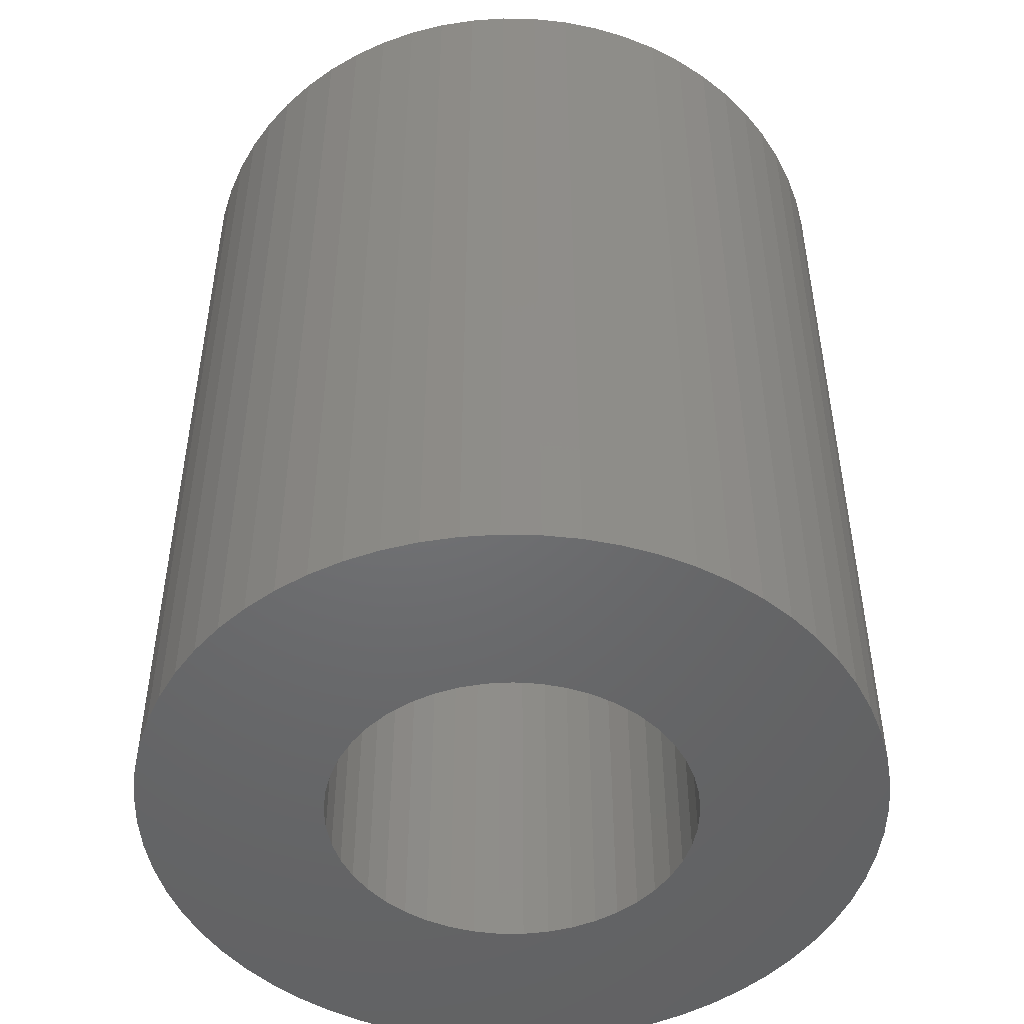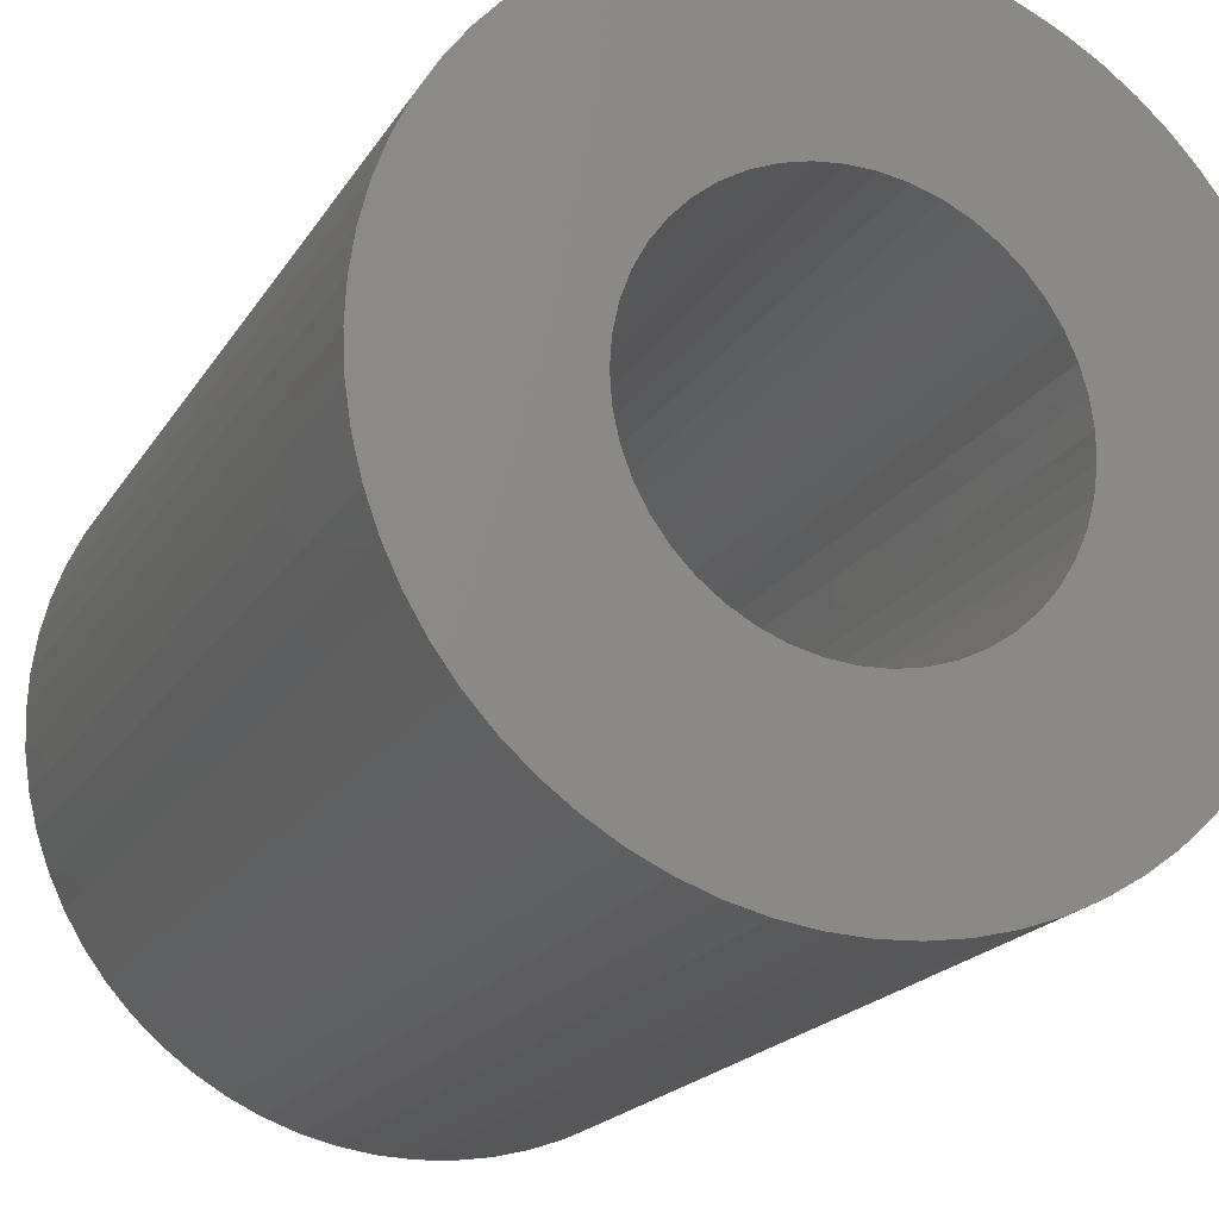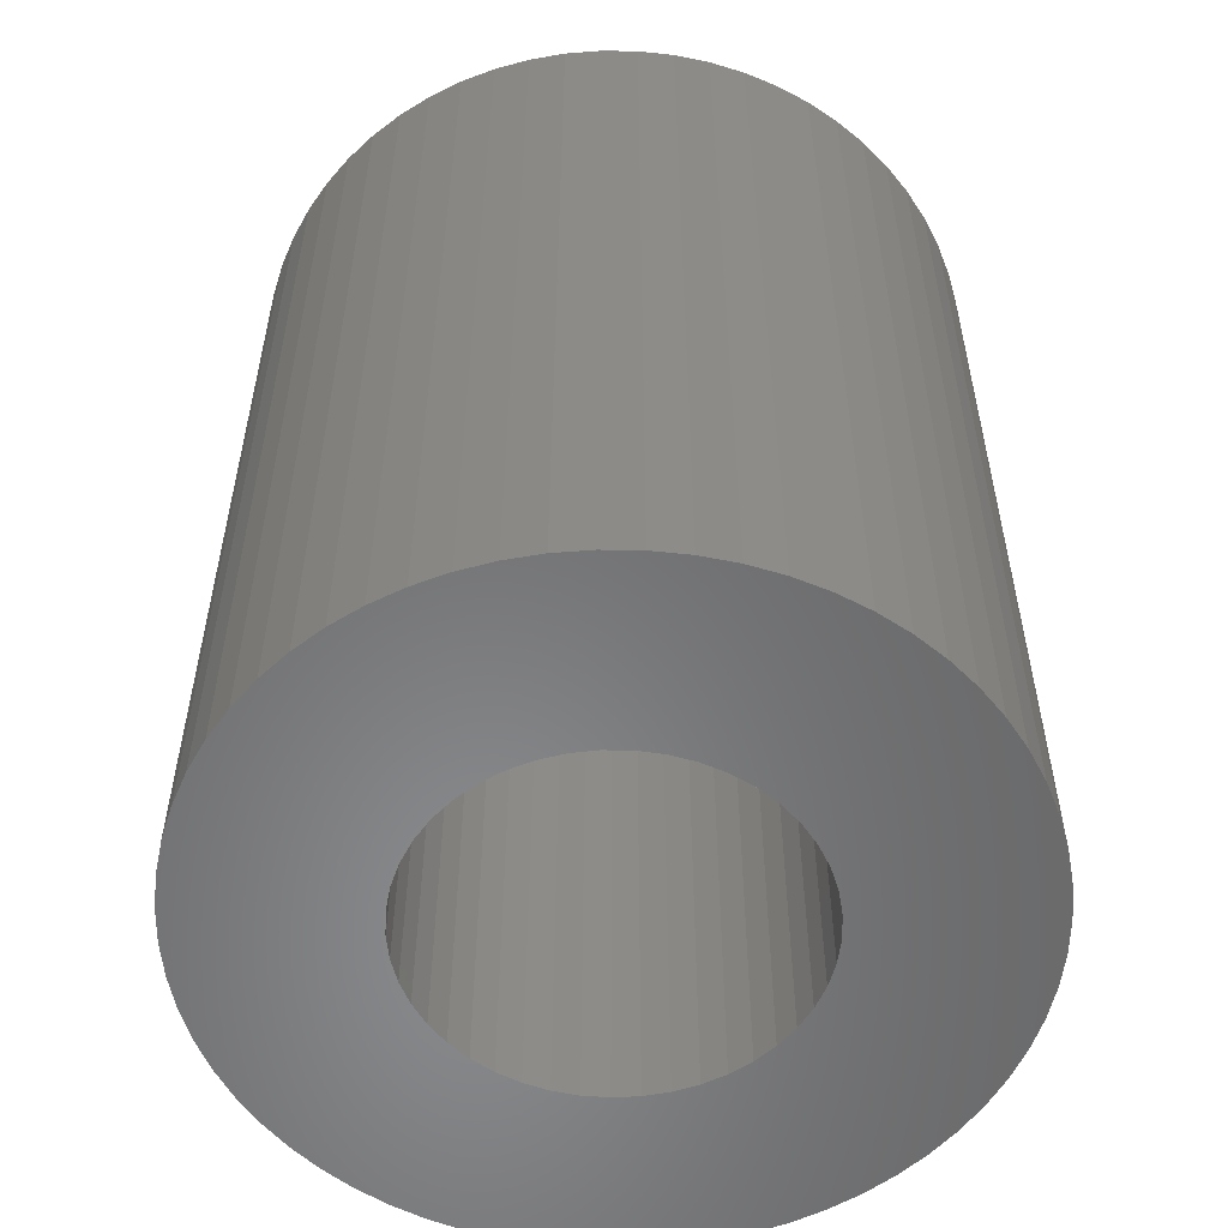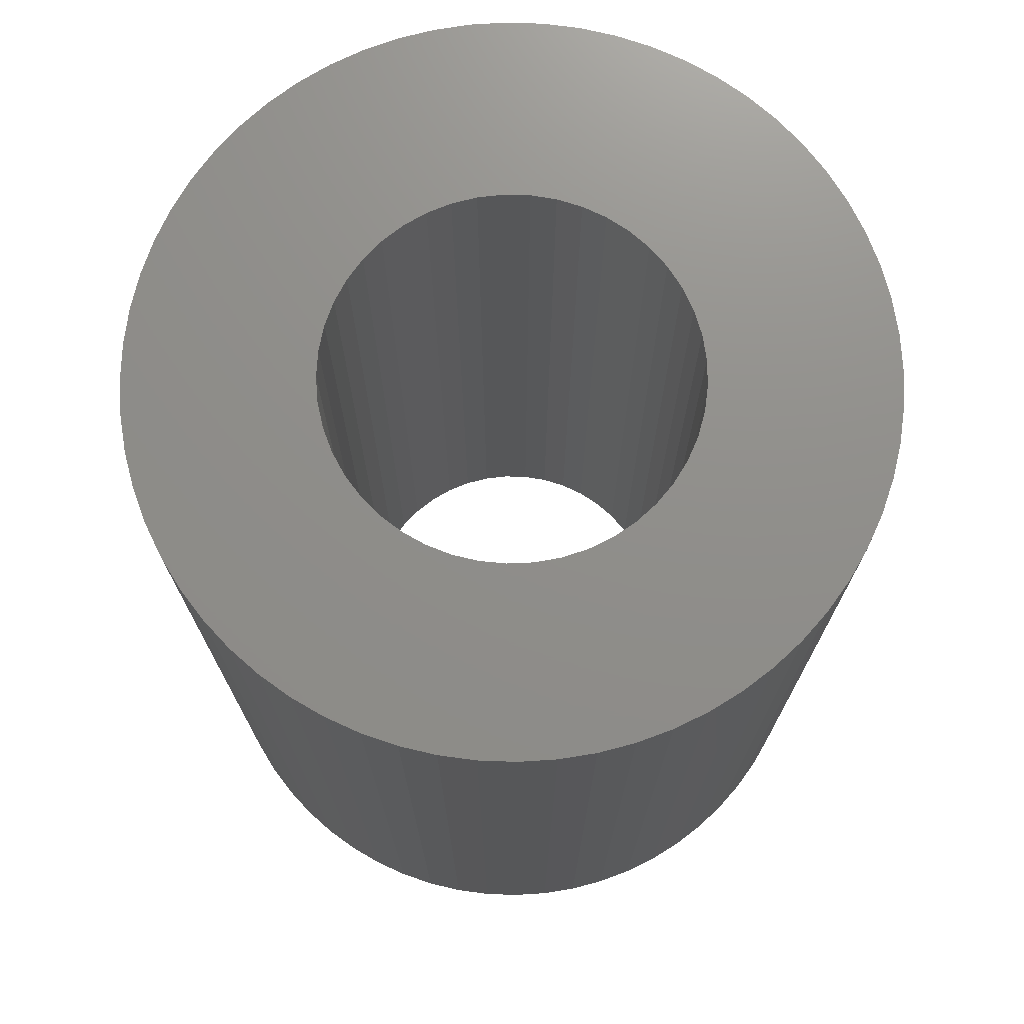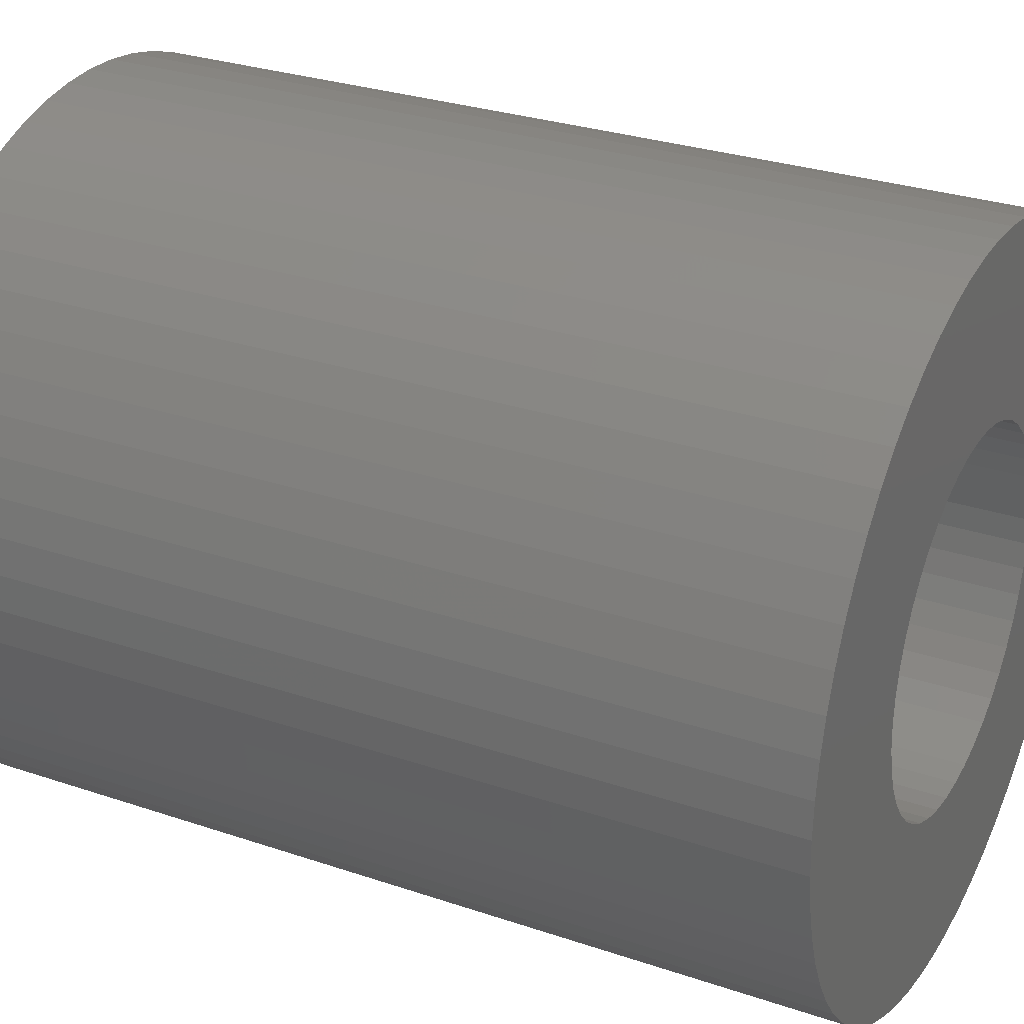
<metadata>
{"format":"stl","ext":"stl","renderer":"f3d","projection":"perspective","resolution":1024,"background":"white","views":[{"elev":-48.7,"azim":-150.3,"up":"+Z"},{"elev":-19.1,"azim":157.7,"up":"+Y"},{"elev":-55.3,"azim":13.2,"up":"+Z"},{"elev":73.3,"azim":-124.5,"up":"+Z"},{"elev":29.0,"azim":116.8,"up":"+Y"}]}
</metadata>
<code>
# stl→obj: 218 verts, 436 faces
v 0.3623 -0.03197 0
v 0.3642 0.007584 0
v 0.3642 0.007584 0.9841
v 0.3623 -0.03197 0.9841
v 0.3564 -0.07114 0
v 0.3564 -0.07114 0.9841
v 0.3468 -0.1096 0
v 0.3468 -0.1096 0.9841
v 0.3335 -0.1468 0
v 0.3335 -0.1468 0.9841
v 0.3165 -0.1826 0
v 0.3165 -0.1826 0.9841
v 0.2962 -0.2166 0
v 0.2962 -0.2166 0.9841
v 0.2726 -0.2484 0
v 0.2726 -0.2484 0.9841
v 0.246 -0.2778 0.9841
v 0.246 -0.2778 0
v 0.2167 -0.3043 0.9841
v 0.2167 -0.3043 0
v 0.1849 -0.3279 0
v 0.1849 -0.3279 0.9841
v 0.1509 -0.3483 0.9841
v 0.1509 -0.3483 0
v 0.1151 -0.3652 0.9841
v 0.1151 -0.3652 0
v 0.07781 -0.3786 0.9841
v 0.07781 -0.3786 0
v 0.03939 -0.3882 0
v 0.03939 -0.3882 0.9841
v 0.0002228 -0.394 0
v 0.0002228 -0.394 0.9841
v -0.03933 -0.3959 0
v -0.03933 -0.3959 0.9841
v -0.07888 -0.394 0.9841
v -0.07888 -0.394 0
v -0.1181 -0.3882 0
v -0.1181 -0.3882 0.9841
v -0.1565 -0.3786 0
v -0.1565 -0.3786 0.9841
v -0.1938 -0.3652 0
v -0.1938 -0.3652 0.9841
v -0.2296 -0.3483 0
v -0.2296 -0.3483 0.9841
v -0.2635 -0.3279 0
v -0.2635 -0.3279 0.9841
v -0.2953 -0.3043 0.9841
v -0.2953 -0.3043 0
v -0.3247 -0.2778 0
v -0.3247 -0.2778 0.9841
v -0.3513 -0.2484 0
v -0.3513 -0.2484 0.9841
v -0.3749 -0.2166 0
v -0.3749 -0.2166 0.9841
v -0.3952 -0.1826 0.9841
v -0.3952 -0.1826 0
v -0.4121 -0.1468 0.9841
v -0.4121 -0.1468 0
v -0.4255 -0.1096 0
v -0.4255 -0.1096 0.9841
v -0.4351 -0.07114 0
v -0.4351 -0.07114 0.9841
v -0.4409 -0.03197 0
v -0.4409 -0.03197 0.9841
v -0.4429 0.007584 0
v -0.4429 0.007584 0.9841
v -0.4409 0.04714 0
v -0.4409 0.04714 0.9841
v -0.4351 0.08631 0
v -0.4351 0.08631 0.9841
v -0.4255 0.1247 0
v -0.4255 0.1247 0.9841
v -0.4121 0.162 0
v -0.4121 0.162 0.9841
v -0.3952 0.1978 0
v -0.3952 0.1978 0.9841
v -0.3749 0.2318 0
v -0.3749 0.2318 0.9841
v -0.3513 0.2636 0
v -0.3513 0.2636 0.9841
v -0.3247 0.2929 0
v -0.3247 0.2929 0.9841
v -0.2953 0.3195 0
v -0.2953 0.3195 0.9841
v -0.2635 0.3431 0.9841
v -0.2635 0.3431 0
v -0.2296 0.3635 0
v -0.2296 0.3635 0.9841
v -0.1938 0.3804 0.9841
v -0.1938 0.3804 0
v -0.1565 0.3937 0
v -0.1565 0.3937 0.9841
v -0.1181 0.4034 0
v -0.1181 0.4034 0.9841
v -0.07888 0.4092 0
v -0.07888 0.4092 0.9841
v -0.03933 0.4111 0.9841
v -0.03933 0.4111 0
v 0.0002228 0.4092 0
v 0.0002228 0.4092 0.9841
v 0.03939 0.4034 0.9841
v 0.03939 0.4034 0
v 0.07781 0.3937 0
v 0.07781 0.3937 0.9841
v 0.1151 0.3804 0.9841
v 0.1151 0.3804 0
v 0.1509 0.3635 0
v 0.1509 0.3635 0.9841
v 0.1849 0.3431 0.9841
v 0.1849 0.3431 0
v 0.2167 0.3195 0
v 0.2167 0.3195 0.9841
v 0.246 0.2929 0.9841
v 0.246 0.2929 0
v 0.2726 0.2636 0
v 0.2726 0.2636 0.9841
v 0.2962 0.2318 0
v 0.2962 0.2318 0.9841
v 0.3165 0.1978 0
v 0.3165 0.1978 0.9841
v 0.3335 0.162 0
v 0.3335 0.162 0.9841
v 0.3468 0.1247 0.9841
v 0.3468 0.1247 0
v 0.3564 0.08631 0
v 0.3564 0.08631 0.9841
v 0.3623 0.04714 0.9841
v 0.3623 0.04714 0
v -0.1845 0.1477 0
v -0.1635 0.1666 0
v -0.2026 0.1262 0
v -0.1402 0.1823 0
v -0.2175 0.1023 0
v -0.1149 0.1947 0
v -0.2289 0.07659 0
v -0.08814 0.2034 0
v -0.2367 0.04953 0
v -0.06042 0.2082 0
v -0.2406 0.02166 0
v -0.03229 0.2092 0
v -0.2406 -0.006491 0
v -0.004294 0.2063 0
v -0.2367 -0.03437 0
v 0.02302 0.1995 0
v -0.2289 -0.06142 0
v 0.04912 0.1889 0
v -0.2175 -0.08714 0
v 0.0735 0.1749 0
v -0.2026 -0.111 0
v 0.09568 0.1575 0
v -0.1845 -0.1326 0
v 0.1152 0.1373 0
v -0.1635 -0.1514 0
v 0.1318 0.1145 0
v -0.1402 -0.1671 0
v 0.145 0.08965 0
v -0.1149 -0.1795 0
v 0.1546 0.0632 0
v -0.08814 -0.1882 0
v 0.1605 0.03566 0
v -0.06042 -0.1931 0
v 0.1624 0.007584 0
v -0.03229 -0.1941 0
v -0.004294 -0.1911 0
v 0.1605 -0.0205 0
v 0.02302 -0.1843 0
v 0.1546 -0.04803 0
v 0.145 -0.07448 0
v 0.04912 -0.1738 0
v 0.1318 -0.09933 0
v 0.0735 -0.1597 0
v 0.1152 -0.1221 0
v 0.09568 -0.1424 0
v -0.1845 0.1477 0.9841
v -0.1635 0.1666 0.9841
v -0.2026 0.1262 0.9841
v -0.1402 0.1823 0.9841
v -0.2175 0.1023 0.9841
v -0.1149 0.1947 0.9841
v -0.2289 0.07659 0.9841
v -0.08814 0.2034 0.9841
v -0.2367 0.04953 0.9841
v -0.06042 0.2082 0.9841
v -0.2406 0.02166 0.9841
v -0.03229 0.2092 0.9841
v -0.2406 -0.006491 0.9841
v -0.004294 0.2063 0.9841
v -0.2367 -0.03437 0.9841
v 0.02302 0.1995 0.9841
v -0.2289 -0.06142 0.9841
v 0.04912 0.1889 0.9841
v -0.2175 -0.08714 0.9841
v 0.0735 0.1749 0.9841
v -0.2026 -0.111 0.9841
v 0.09568 0.1575 0.9841
v -0.1845 -0.1326 0.9841
v 0.1152 0.1373 0.9841
v -0.1635 -0.1514 0.9841
v 0.1318 0.1145 0.9841
v -0.1402 -0.1671 0.9841
v 0.145 0.08965 0.9841
v -0.1149 -0.1795 0.9841
v 0.1546 0.0632 0.9841
v -0.08814 -0.1882 0.9841
v 0.1605 0.03566 0.9841
v -0.06042 -0.1931 0.9841
v 0.1624 0.007584 0.9841
v -0.03229 -0.1941 0.9841
v -0.004294 -0.1911 0.9841
v 0.1605 -0.0205 0.9841
v 0.02302 -0.1843 0.9841
v 0.1546 -0.04803 0.9841
v 0.145 -0.07448 0.9841
v 0.04912 -0.1738 0.9841
v 0.1318 -0.09933 0.9841
v 0.0735 -0.1597 0.9841
v 0.1152 -0.1221 0.9841
v 0.09568 -0.1424 0.9841
f 1 2 3
f 1 3 4
f 5 1 4
f 5 4 6
f 7 5 6
f 7 6 8
f 9 7 8
f 9 8 10
f 11 9 10
f 11 10 12
f 13 11 12
f 13 12 14
f 15 13 14
f 15 14 16
f 15 16 17
f 18 15 17
f 18 17 19
f 20 18 19
f 21 20 19
f 21 19 22
f 21 22 23
f 24 23 25
f 24 21 23
f 26 25 27
f 26 24 25
f 28 26 27
f 29 27 30
f 29 28 27
f 31 30 32
f 31 29 30
f 33 32 34
f 33 34 35
f 33 31 32
f 36 33 35
f 37 35 38
f 37 36 35
f 39 37 38
f 39 38 40
f 41 39 40
f 41 40 42
f 43 41 42
f 43 42 44
f 45 43 44
f 45 44 46
f 45 46 47
f 48 45 47
f 49 48 47
f 49 47 50
f 51 49 50
f 51 50 52
f 53 51 52
f 53 52 54
f 53 54 55
f 56 53 55
f 56 55 57
f 58 56 57
f 59 58 57
f 59 57 60
f 61 59 60
f 61 60 62
f 63 61 62
f 63 62 64
f 65 63 64
f 65 64 66
f 67 65 66
f 67 66 68
f 69 67 68
f 69 68 70
f 71 69 70
f 71 70 72
f 73 72 74
f 73 71 72
f 75 74 76
f 75 73 74
f 77 76 78
f 77 75 76
f 79 78 80
f 79 77 78
f 81 80 82
f 81 79 80
f 83 82 84
f 83 84 85
f 83 81 82
f 86 83 85
f 87 86 85
f 87 85 88
f 87 88 89
f 90 87 89
f 91 89 92
f 91 90 89
f 93 92 94
f 93 91 92
f 95 94 96
f 95 96 97
f 95 93 94
f 98 95 97
f 99 97 100
f 99 100 101
f 99 98 97
f 102 99 101
f 103 101 104
f 103 104 105
f 103 102 101
f 106 103 105
f 107 105 108
f 107 108 109
f 107 106 105
f 110 107 109
f 111 109 112
f 111 112 113
f 111 110 109
f 114 111 113
f 115 113 116
f 115 114 113
f 117 116 118
f 117 115 116
f 119 118 120
f 119 117 118
f 121 120 122
f 121 122 123
f 121 119 120
f 124 121 123
f 125 123 126
f 125 126 127
f 125 124 123
f 128 125 127
f 2 127 3
f 2 128 127
f 129 79 81
f 129 81 83
f 130 129 83
f 130 83 86
f 131 77 79
f 131 79 129
f 132 86 87
f 132 130 86
f 133 73 75
f 133 75 77
f 133 77 131
f 134 87 90
f 134 90 91
f 134 132 87
f 135 73 133
f 135 71 73
f 136 91 93
f 136 134 91
f 137 67 69
f 137 69 71
f 137 71 135
f 138 136 93
f 138 93 95
f 138 95 98
f 139 67 137
f 139 65 67
f 140 138 98
f 140 98 99
f 141 63 65
f 141 65 139
f 142 99 102
f 142 140 99
f 143 59 61
f 143 61 63
f 143 63 141
f 144 142 102
f 144 102 103
f 144 103 106
f 145 58 59
f 145 59 143
f 146 144 106
f 146 106 107
f 147 53 56
f 147 56 58
f 147 58 145
f 148 146 107
f 148 107 110
f 148 110 111
f 149 51 53
f 149 53 147
f 150 148 111
f 151 51 149
f 114 150 111
f 49 51 151
f 152 150 114
f 115 152 114
f 48 49 151
f 48 151 153
f 117 154 152
f 117 152 115
f 45 48 153
f 45 153 155
f 119 156 154
f 119 154 117
f 43 45 155
f 43 155 157
f 121 158 156
f 121 156 119
f 41 43 157
f 124 158 121
f 39 41 157
f 39 157 159
f 125 160 158
f 125 158 124
f 37 159 161
f 37 39 159
f 128 162 160
f 128 160 125
f 36 37 161
f 33 161 163
f 33 36 161
f 2 162 128
f 31 163 164
f 31 33 163
f 1 162 2
f 1 165 162
f 29 31 164
f 29 164 166
f 5 165 1
f 5 167 165
f 7 167 5
f 28 29 166
f 9 167 7
f 9 168 167
f 26 166 169
f 26 28 166
f 11 168 9
f 11 170 168
f 24 26 169
f 24 169 171
f 13 170 11
f 13 172 170
f 21 24 171
f 20 21 171
f 20 171 173
f 15 172 13
f 18 172 15
f 18 20 173
f 18 173 172
f 174 82 80
f 174 84 82
f 175 84 174
f 175 85 84
f 176 80 78
f 176 174 80
f 177 88 85
f 177 85 175
f 178 76 74
f 178 78 76
f 178 176 78
f 179 89 88
f 179 92 89
f 179 88 177
f 180 178 74
f 180 74 72
f 181 94 92
f 181 92 179
f 182 70 68
f 182 72 70
f 182 180 72
f 183 94 181
f 183 96 94
f 183 97 96
f 184 182 68
f 184 68 66
f 185 97 183
f 185 100 97
f 186 66 64
f 186 184 66
f 187 101 100
f 187 100 185
f 188 62 60
f 188 64 62
f 188 186 64
f 189 101 187
f 189 104 101
f 189 105 104
f 190 60 57
f 190 188 60
f 191 105 189
f 191 108 105
f 192 55 54
f 192 57 55
f 192 190 57
f 193 108 191
f 193 109 108
f 193 112 109
f 194 54 52
f 194 192 54
f 195 112 193
f 196 194 52
f 113 112 195
f 50 196 52
f 197 113 195
f 116 113 197
f 47 196 50
f 47 198 196
f 118 197 199
f 118 116 197
f 46 198 47
f 46 200 198
f 120 199 201
f 120 118 199
f 44 200 46
f 44 202 200
f 122 201 203
f 122 120 201
f 42 202 44
f 123 122 203
f 40 202 42
f 40 204 202
f 126 203 205
f 126 123 203
f 38 206 204
f 38 204 40
f 127 205 207
f 127 126 205
f 35 206 38
f 34 208 206
f 34 206 35
f 3 127 207
f 32 209 208
f 32 208 34
f 4 3 207
f 4 207 210
f 30 209 32
f 30 211 209
f 6 4 210
f 6 210 212
f 8 6 212
f 27 211 30
f 10 8 212
f 10 212 213
f 25 214 211
f 25 211 27
f 12 10 213
f 12 213 215
f 23 214 25
f 23 216 214
f 14 12 215
f 14 215 217
f 22 216 23
f 19 216 22
f 19 218 216
f 16 14 217
f 17 16 217
f 17 218 19
f 17 217 218
f 165 207 162
f 165 210 207
f 167 210 165
f 167 212 210
f 168 212 167
f 168 213 212
f 170 213 168
f 170 215 213
f 172 215 170
f 172 217 215
f 173 217 172
f 173 218 217
f 171 218 173
f 171 216 218
f 171 214 216
f 169 214 171
f 166 214 169
f 166 211 214
f 166 209 211
f 164 209 166
f 163 209 164
f 163 208 209
f 163 206 208
f 161 206 163
f 159 206 161
f 159 204 206
f 157 204 159
f 157 202 204
f 157 200 202
f 155 200 157
f 153 200 155
f 153 198 200
f 153 196 198
f 151 196 153
f 149 196 151
f 149 194 196
f 147 192 194
f 147 194 149
f 145 190 192
f 145 192 147
f 143 188 190
f 143 190 145
f 141 186 188
f 141 188 143
f 139 184 186
f 139 186 141
f 137 182 184
f 137 180 182
f 137 184 139
f 135 180 137
f 133 178 180
f 133 176 178
f 133 180 135
f 131 176 133
f 129 176 131
f 129 174 176
f 129 175 174
f 130 177 175
f 130 175 129
f 132 177 130
f 134 177 132
f 134 179 177
f 134 181 179
f 136 181 134
f 138 181 136
f 138 183 181
f 138 185 183
f 140 185 138
f 142 185 140
f 142 187 185
f 144 187 142
f 144 189 187
f 146 189 144
f 146 191 189
f 146 193 191
f 148 193 146
f 150 193 148
f 150 195 193
f 152 195 150
f 152 197 195
f 154 197 152
f 154 199 197
f 156 199 154
f 156 201 199
f 156 203 201
f 158 203 156
f 160 203 158
f 160 205 203
f 162 205 160
f 162 207 205

</code>
